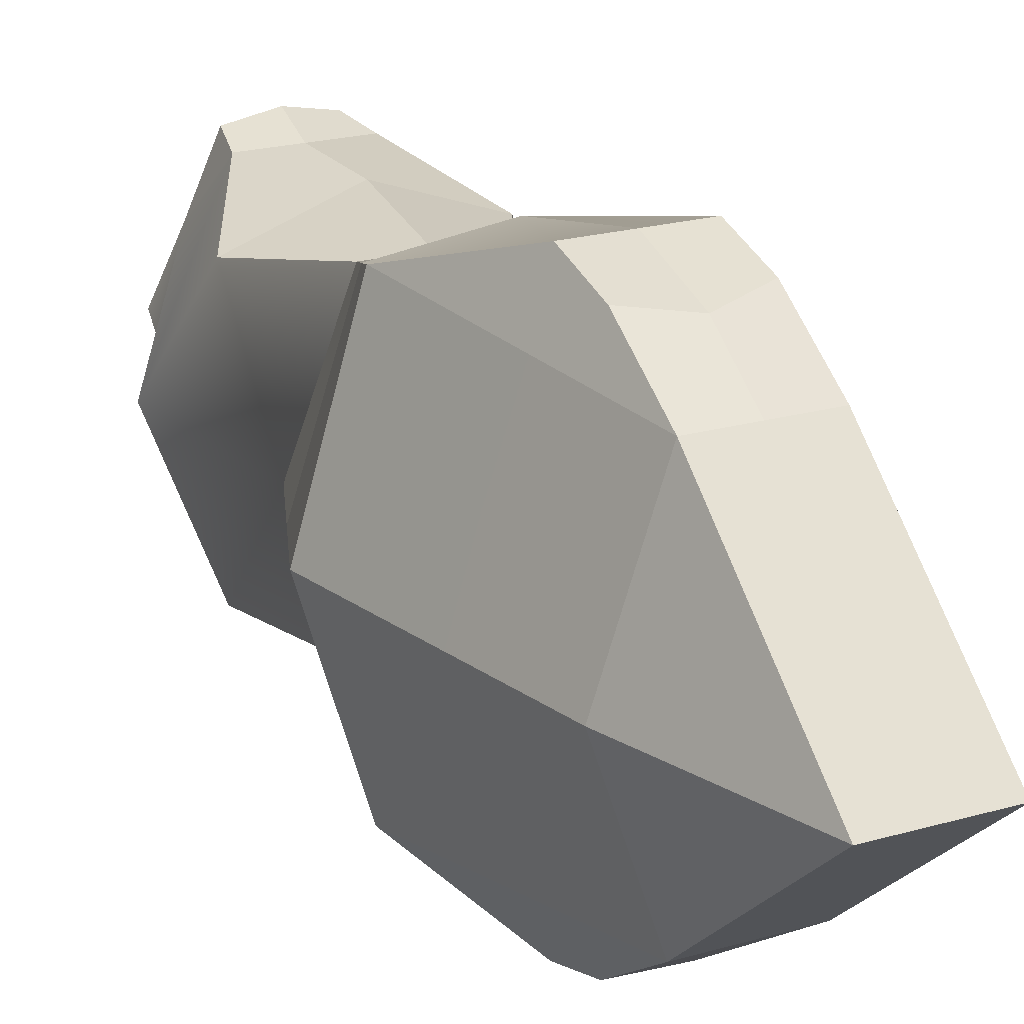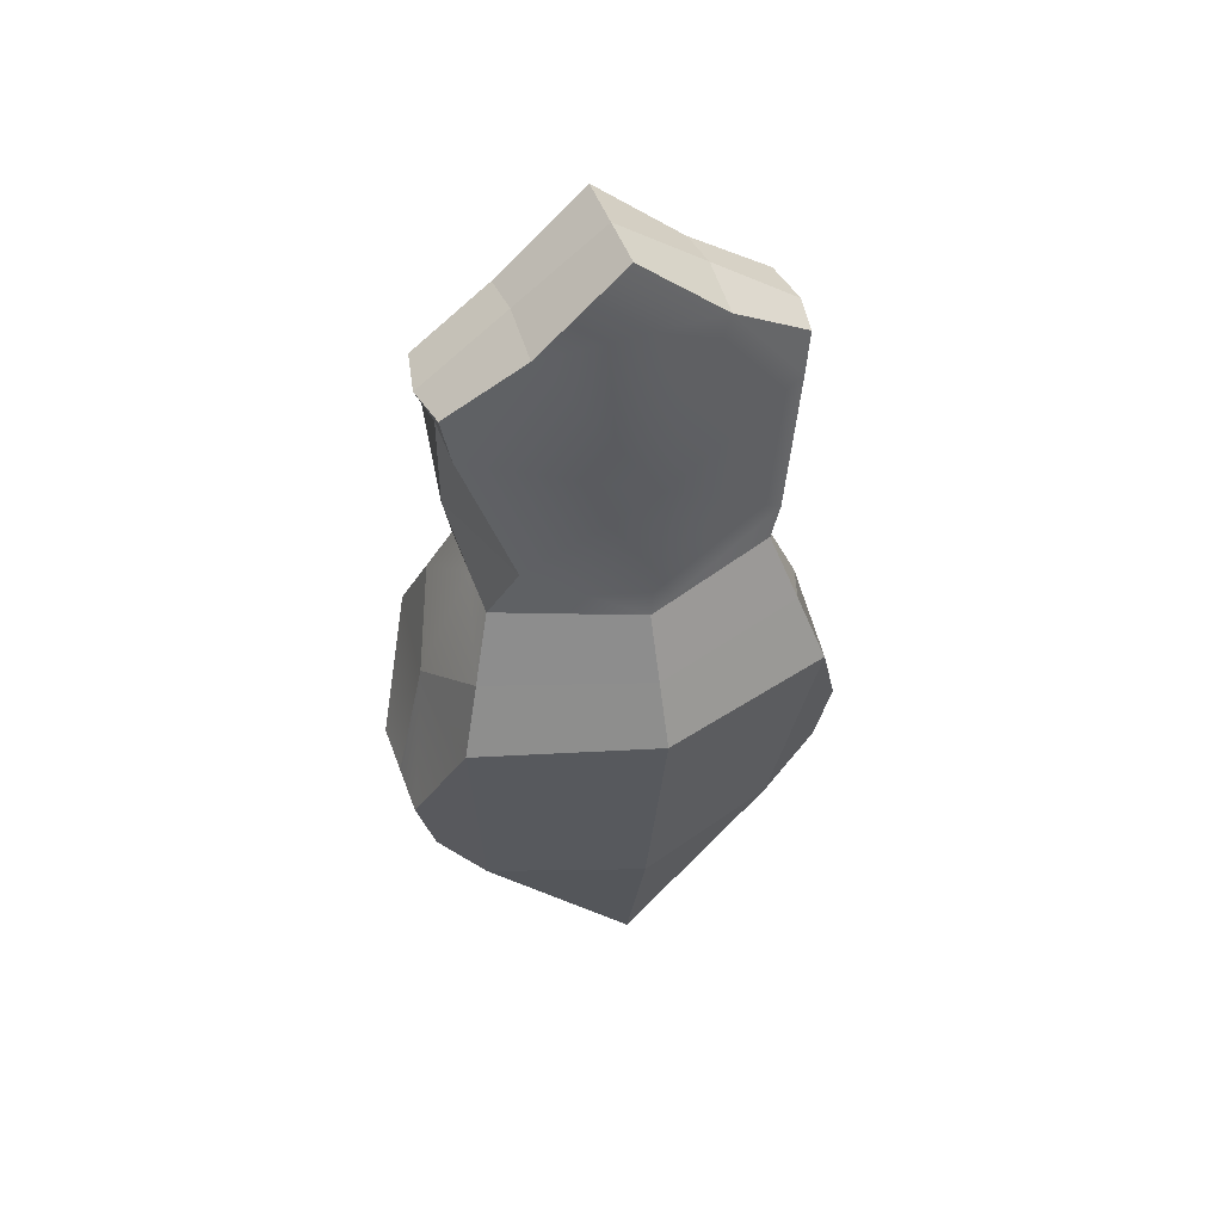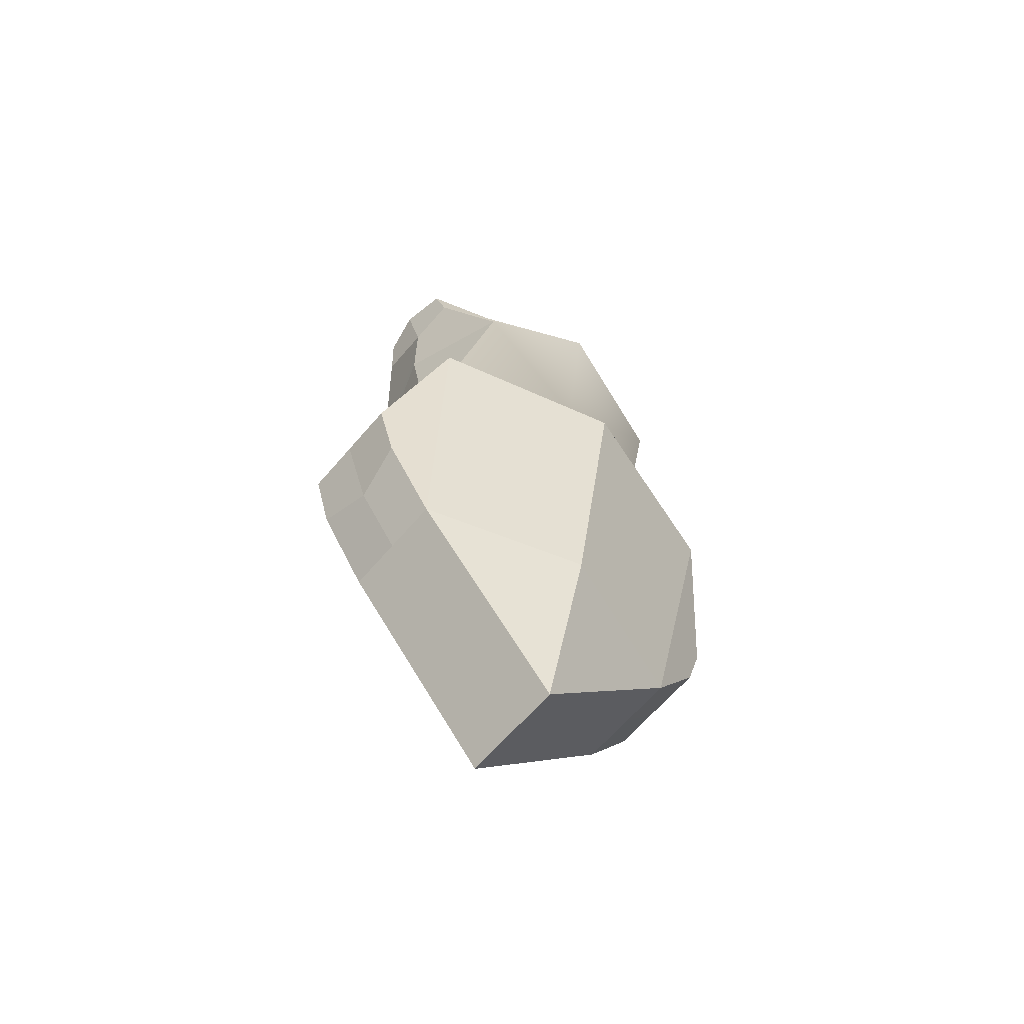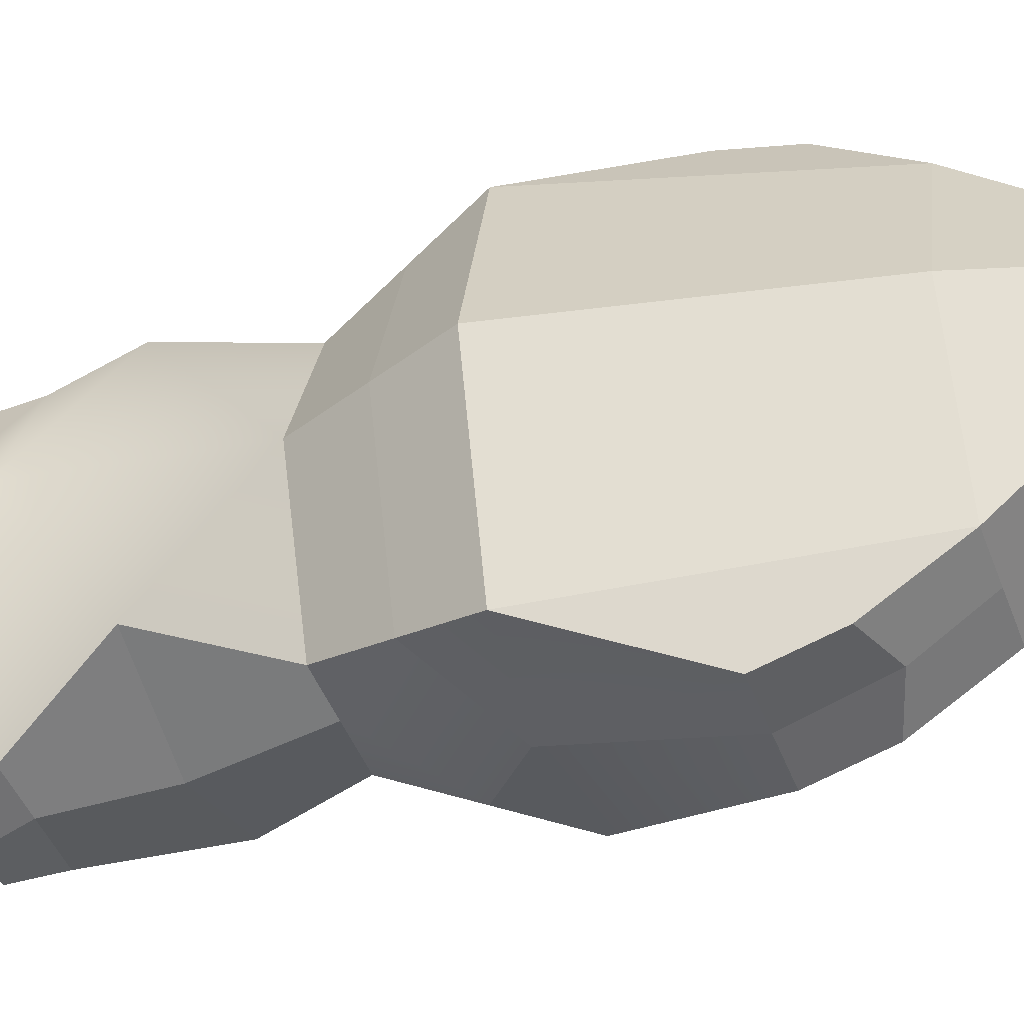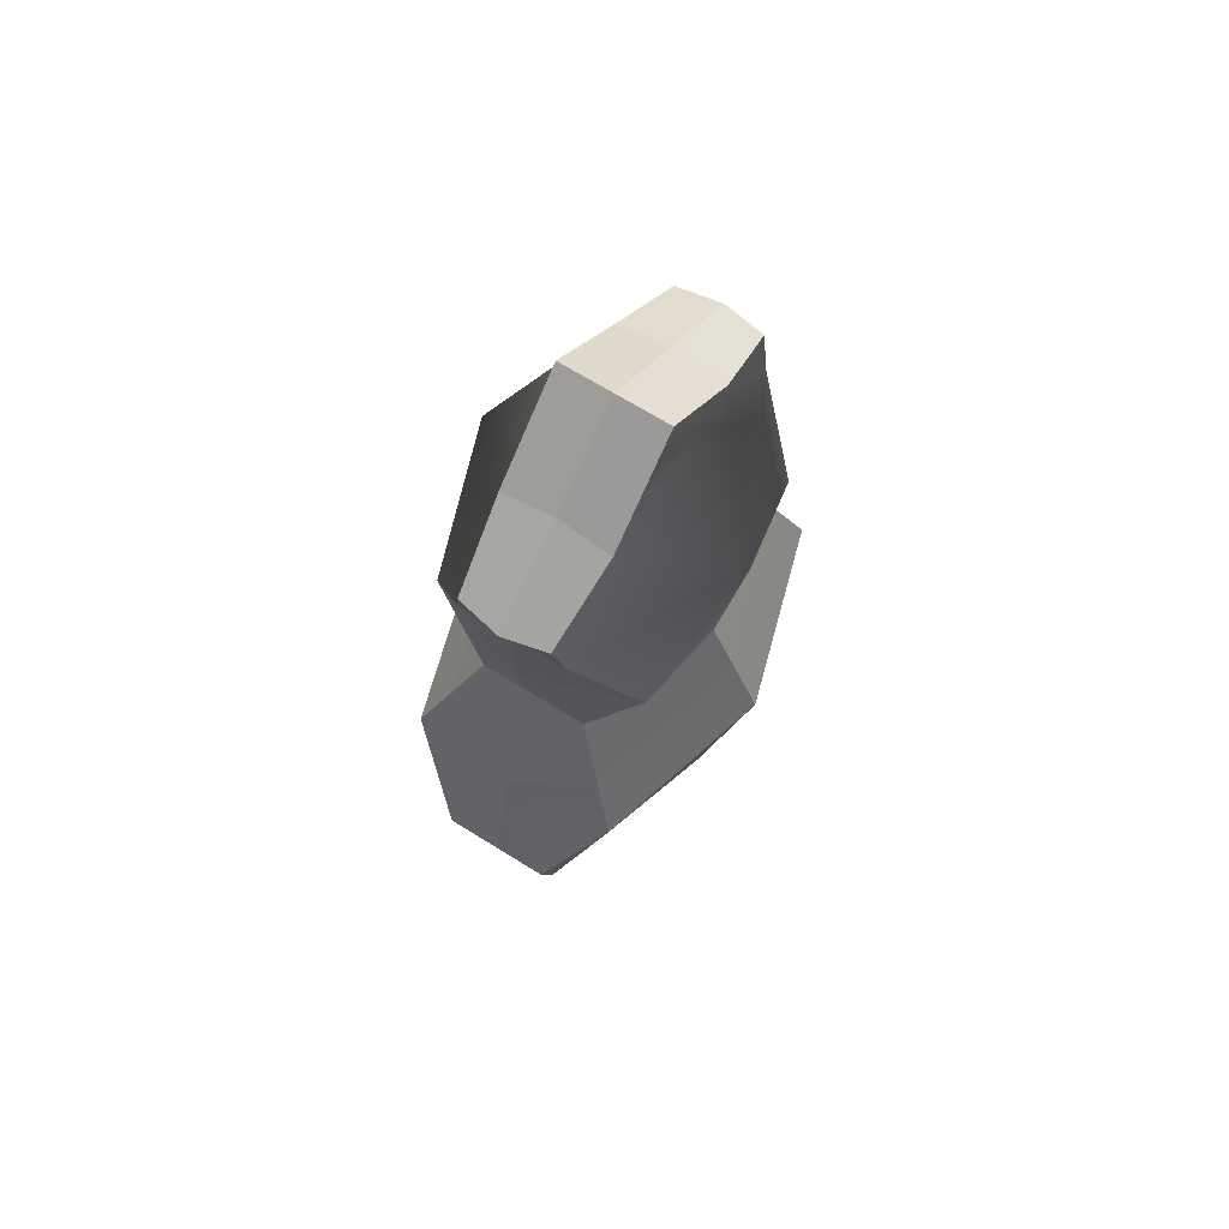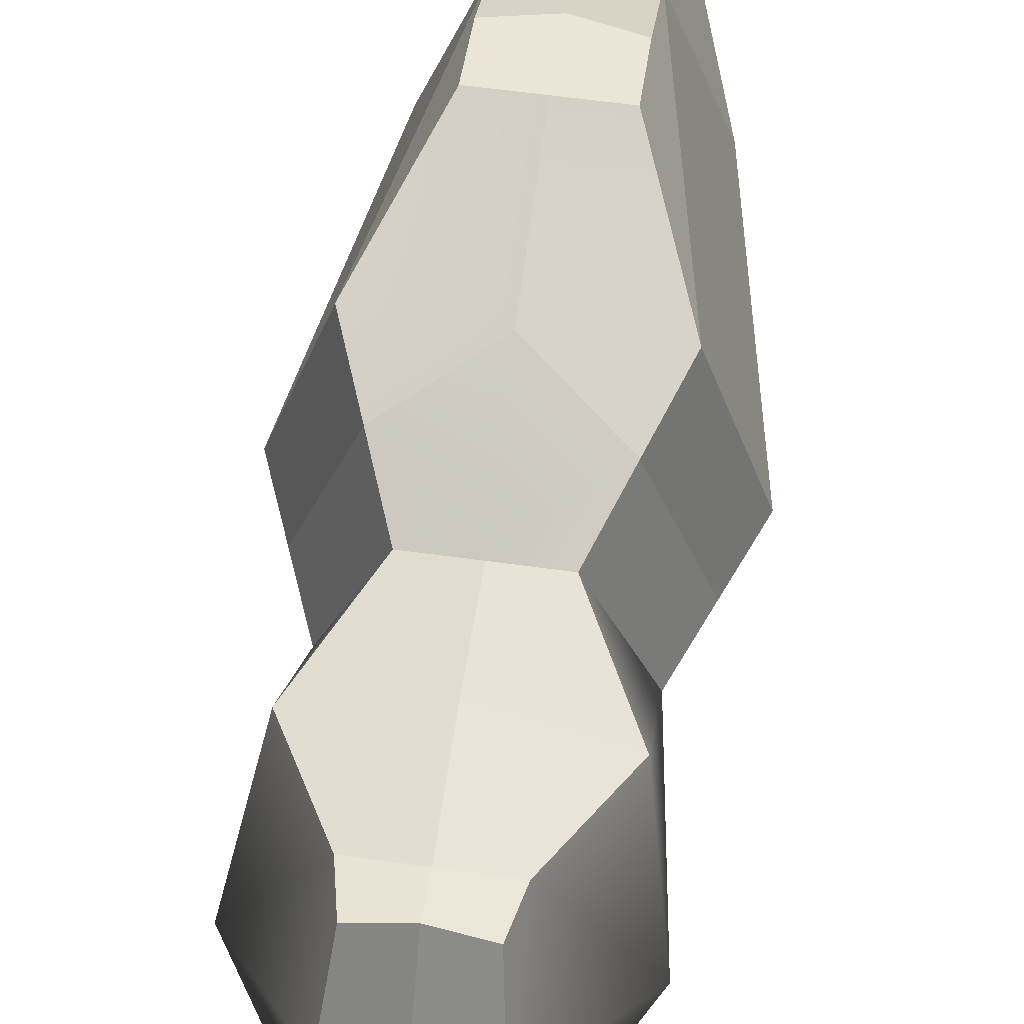
<metadata>
{"format":"obj","ext":"obj","renderer":"f3d","projection":"perspective","resolution":1024,"background":"white","views":[{"elev":21.6,"azim":-27.0,"up":"+Z"},{"elev":48.9,"azim":-109.7,"up":"+Y"},{"elev":-64.8,"azim":49.4,"up":"+Y"},{"elev":-44.3,"azim":-70.4,"up":"+Z"},{"elev":69.3,"azim":-148.2,"up":"+Y"},{"elev":61.2,"azim":-172.0,"up":"+Z"}]}
</metadata>
<code>
o Crystal
v 0 0.6798 0.3
v 0 0.7532 0.3306
v 0.08333 0.7574 0.3139
v 0.1 0.6798 0.3
v 0 -0.4532 0.2939
v 0 -0.3404 0.373
v 0.1 -0.309 0.3878
v 0.1 -0.4532 0.2939
v 0 0.4931 0.3
v 0.2 0.4931 0.2285
v 0 -0.7974 -0
v 0.1 -0.7974 -0
v 0 -0.1904 0.4225
v 0.1 -0.1904 0.4225
v 0 0.8766 0.1653
v 0 1 0
v 0.1 1 0
v 0.1 0.8516 0.1653
v 0.2 0.05801 0.3418
v 0.2 -0.4532 -0
v 0.25 0.6532 0
v 0.2 0.3064 0
v 0.1 0.3064 0.2611
v 0 0.3064 0.2611
v 0.3 0.05801 0
v 0.15 0.1822 0.3015
v 0.25 0.1822 0
v 0 0.0787 0.3642
v 0 0.6798 -0.3
v 0.1 0.6798 -0.3
v 0.08333 0.7574 -0.3139
v 0 0.7532 -0.3306
v 0 -0.4532 -0.2939
v 0.1 -0.4532 -0.2939
v 0.1 -0.309 -0.3878
v 0 -0.3404 -0.373
v 0 0.4931 -0.3
v 0.2 0.4931 -0.2285
v 0 -0.1904 -0.4225
v 0.1 -0.1904 -0.4225
v 0 0.8766 -0.1653
v 0.1 0.8516 -0.1653
v 0.2 0.05801 -0.3418
v 0.1 0.3064 -0.2611
v 0 0.3064 -0.2611
v 0.15 0.1822 -0.3015
v 0 0.0787 -0.3642
v -0.1 0.6798 0.3
v -0.08333 0.7574 0.3139
v -0.1 -0.4532 0.2939
v -0.1 -0.309 0.3878
v -0.2 0.4931 0.2285
v -0.1 -0.7974 -0
v -0.1 -0.1904 0.4225
v -0.1 0.8516 0.1653
v -0.1 1 0
v -0.2 0.05801 0.3418
v -0.2 -0.4532 -0
v -0.1 0.3064 0.2611
v -0.2 0.3064 0
v -0.25 0.6532 0
v -0.3 0.05801 0
v -0.15 0.1822 0.3015
v -0.25 0.1822 0
v -0.08333 0.7574 -0.3139
v -0.1 0.6798 -0.3
v -0.1 -0.309 -0.3878
v -0.1 -0.4532 -0.2939
v -0.2 0.4931 -0.2285
v -0.1 -0.1904 -0.4225
v -0.1 0.8516 -0.1653
v -0.2 0.05801 -0.3418
v -0.1 0.3064 -0.2611
v -0.15 0.1822 -0.3015
f 13 51 6
f 1 3 4
f 29 31 32
f 74 62 72
f 26 25 19
f 9 23 24
f 34 35 36
f 7 19 8
f 12 8 20
f 41 65 32
f 1 49 2
f 72 58 68
f 21 30 38
f 46 25 27
f 19 28 26
f 26 24 23
f 59 9 24
f 41 56 71
f 73 64 74
f 13 54 51
f 12 5 8
f 57 58 62
f 39 67 70
f 39 36 67
f 43 35 34
f 12 20 34
f 22 21 38
f 40 47 39
f 61 66 71
f 31 41 32
f 34 36 33
f 47 43 46
f 45 46 44
f 15 3 2
f 44 27 22
f 9 48 1
f 36 68 33
f 53 33 68
f 13 7 14
f 41 17 16
f 61 69 66
f 57 51 50
f 53 58 50
f 46 43 25
f 29 65 66
f 61 60 69
f 37 73 45
f 45 47 46
f 28 57 63
f 24 63 59
f 43 20 25
f 55 71 56
f 50 6 5
f 19 20 8
f 6 8 5
f 37 66 69
f 5 53 50
f 31 42 41
f 67 72 68
f 53 68 58
f 70 47 72
f 18 42 21
f 59 64 60
f 15 56 16
f 23 27 26
f 72 47 74
f 74 45 73
f 61 48 52
f 40 43 47
f 43 34 20
f 1 2 3
f 54 57 28
f 37 29 66
f 23 22 27
f 7 14 19
f 72 62 58
f 41 16 56
f 22 23 10
f 15 18 3
f 4 3 18
f 14 28 19
f 41 42 17
f 24 26 28
f 59 63 64
f 37 30 29
f 59 52 9
f 5 11 53
f 12 11 5
f 13 6 7
f 41 71 65
f 49 55 15
f 37 69 73
f 44 38 37
f 43 40 35
f 39 35 36
f 42 31 30
f 38 44 22
f 44 46 27
f 44 37 45
f 29 30 31
f 9 52 48
f 63 57 62
f 15 55 56
f 24 28 63
f 73 60 64
f 70 39 47
f 22 10 21
f 45 74 47
f 1 48 49
f 9 1 4
f 6 7 8
f 37 38 30
f 57 54 51
f 21 42 30
f 55 49 48
f 52 59 60
f 53 11 33
f 15 17 18
f 26 27 25
f 61 52 60
f 21 10 4
f 61 55 48
f 21 4 18
f 54 28 13
f 18 17 42
f 57 50 58
f 55 61 71
f 9 10 23
f 19 25 20
f 39 40 35
f 67 70 72
f 63 62 64
f 9 4 10
f 60 73 69
f 36 67 68
f 66 65 71
f 74 64 62
f 29 32 65
f 15 16 17
f 14 13 28
f 33 12 34
f 49 15 2
f 50 51 6
f 33 11 12

</code>
